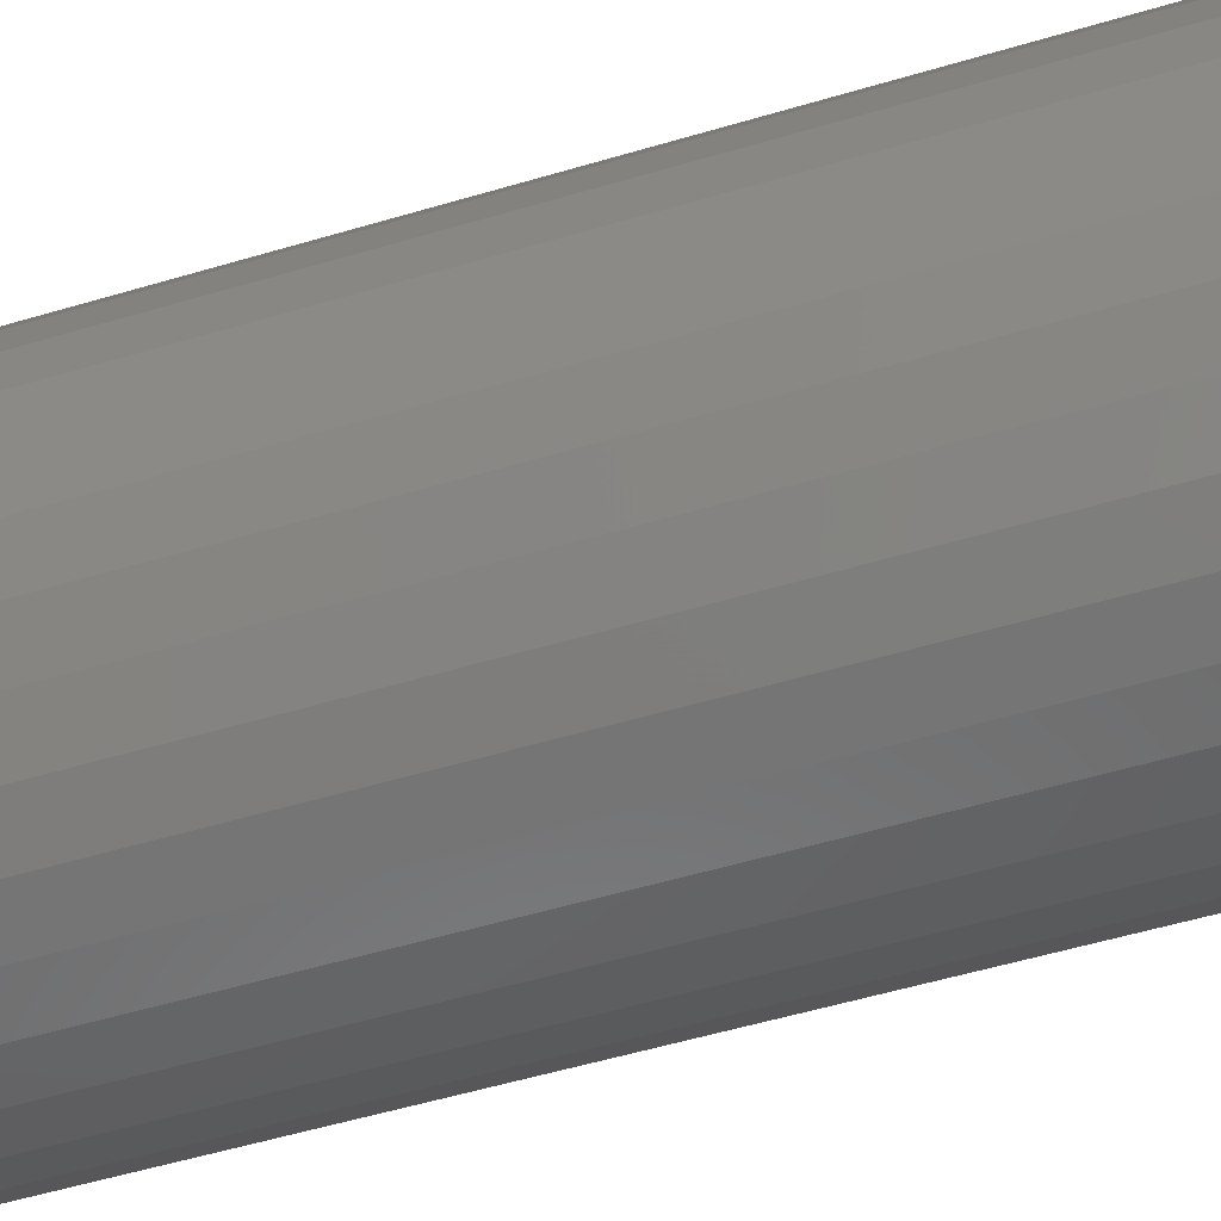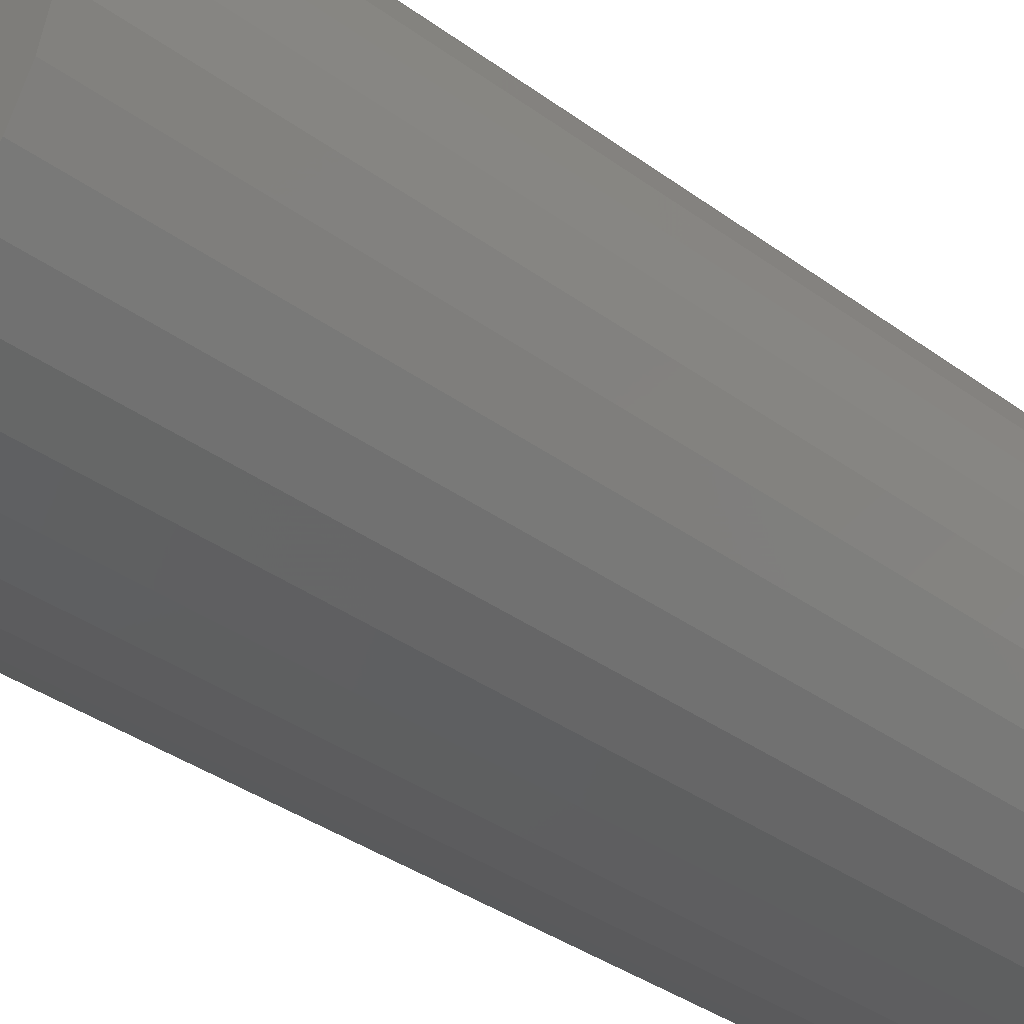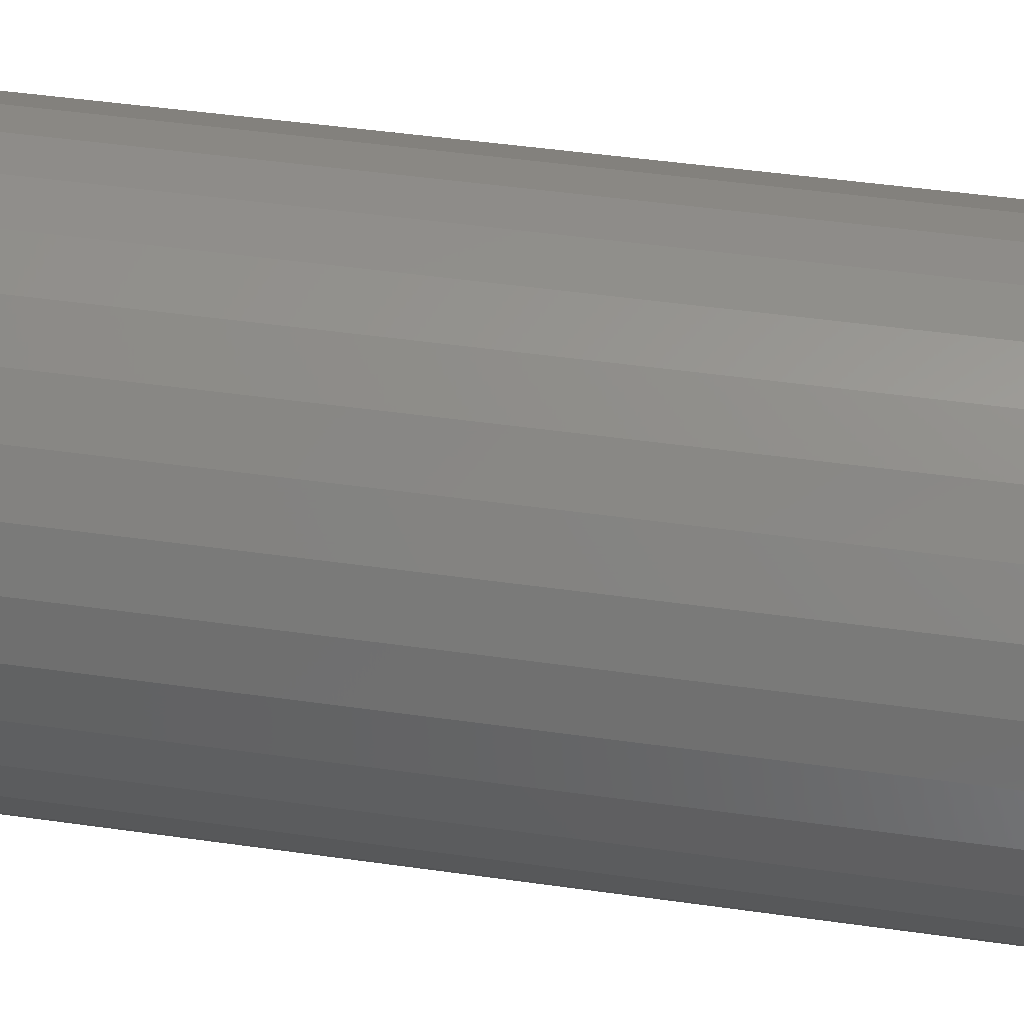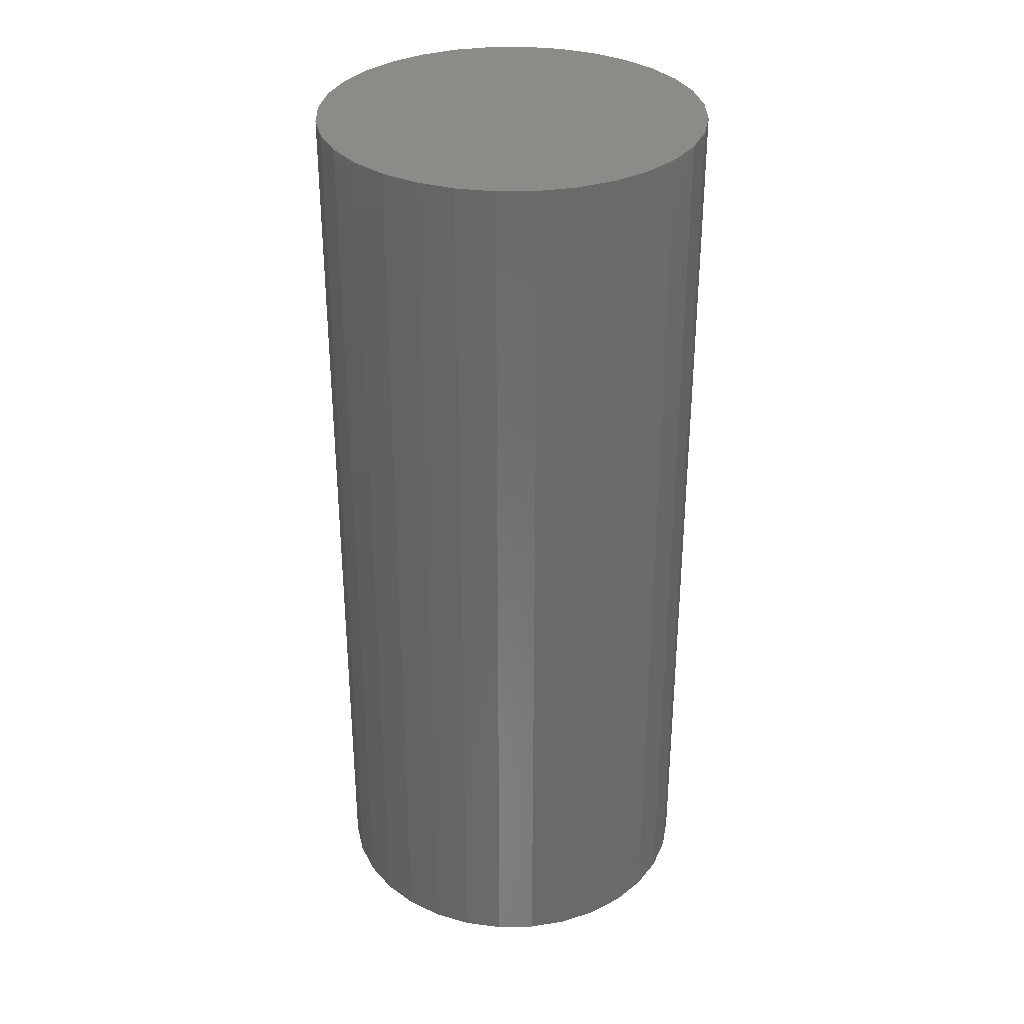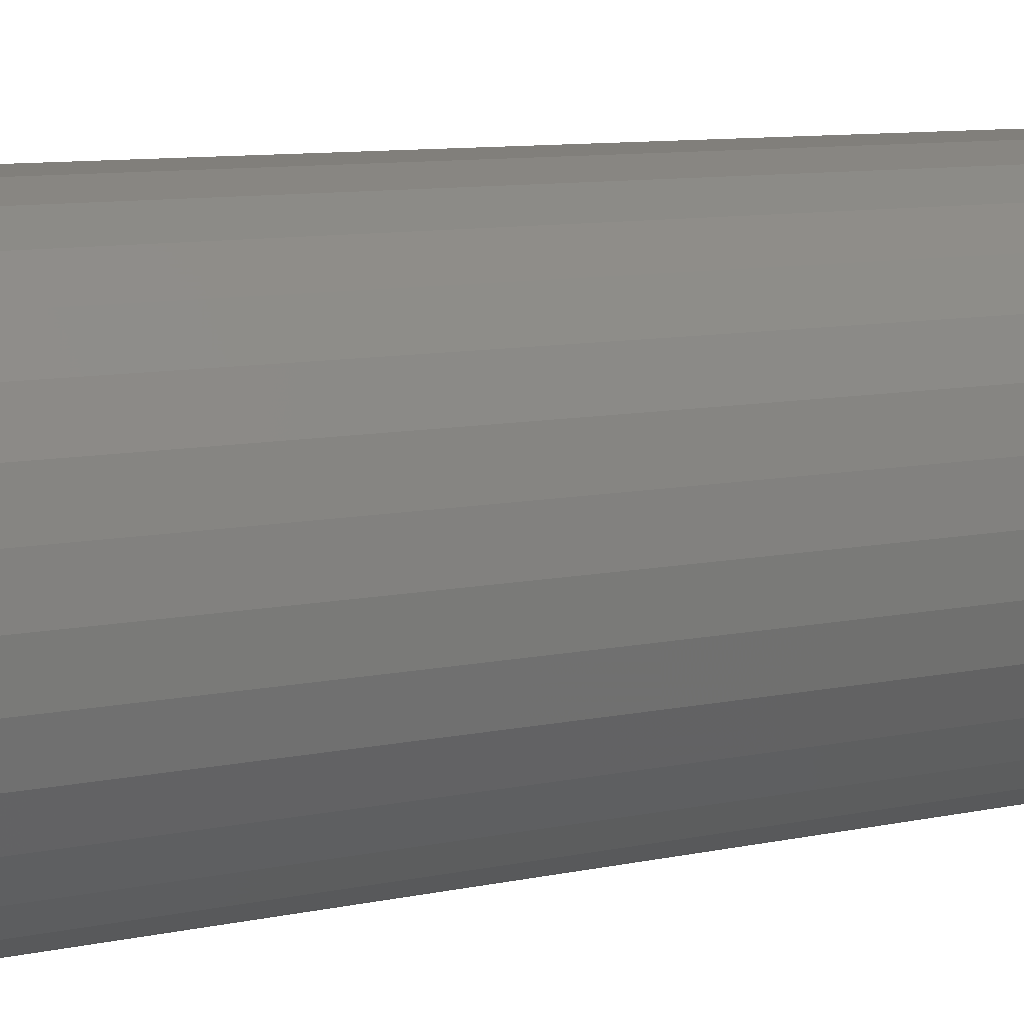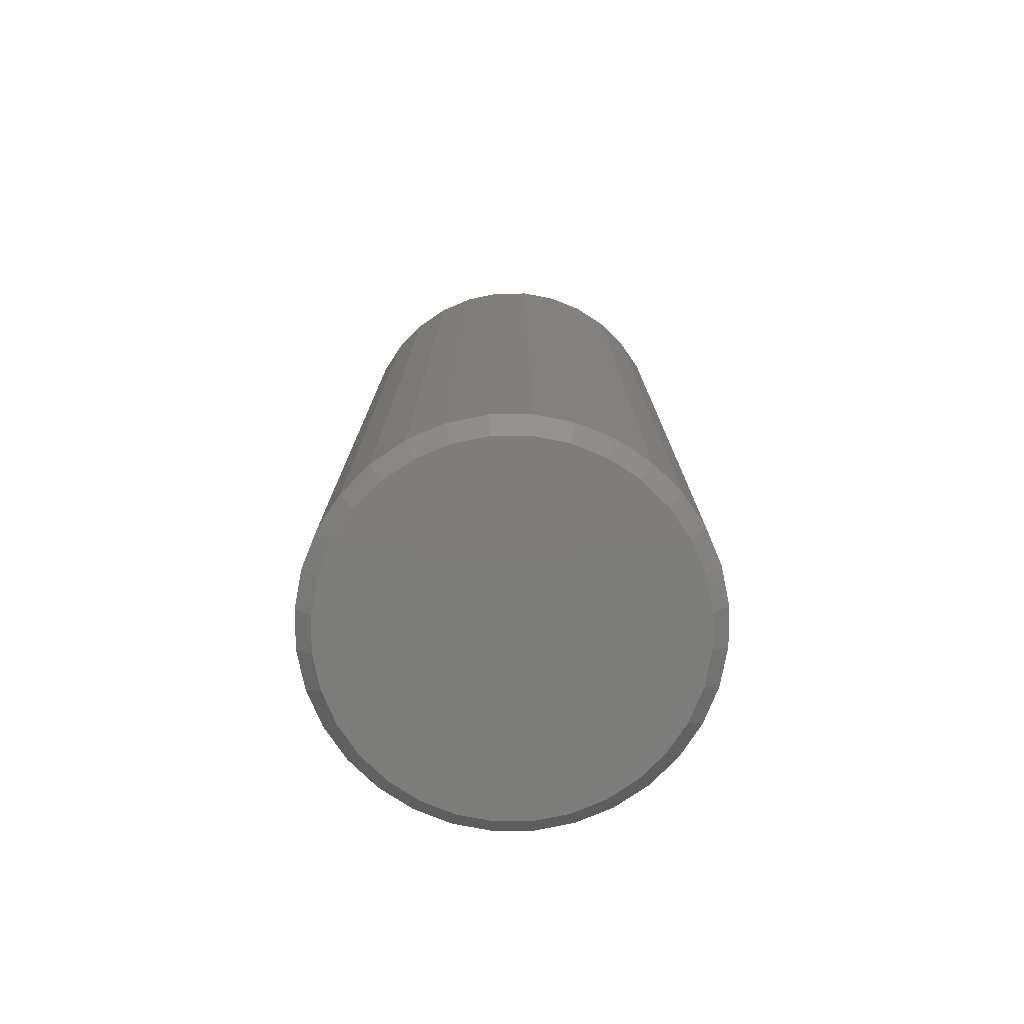
<metadata>
{"format":"stl","ext":"stl","renderer":"f3d","projection":"perspective","resolution":1024,"background":"white","views":[{"elev":-52.7,"azim":-72.1,"up":"+Y"},{"elev":-33.5,"azim":44.4,"up":"+Y"},{"elev":43.5,"azim":-80.3,"up":"+Y"},{"elev":33.1,"azim":-6.9,"up":"+Z"},{"elev":8.4,"azim":57.7,"up":"+Y"},{"elev":-76.9,"azim":107.3,"up":"+Z"}]}
</metadata>
<code>
# stl→obj: 96 verts, 188 faces
v 0.007895 0.08692 0
v 0.02485 0.08525 0
v -0.009063 0.08525 0
v -0.02537 0.08031 0
v 0.04116 0.08031 0
v -0.0404 0.07227 0
v 0.05619 0.07227 0
v -0.05357 0.06146 0
v 0.06936 0.06146 0
v 0.05619 -0.07227 0
v -0.0404 -0.07227 0
v 0.06936 -0.06146 0
v -0.02537 -0.08031 0
v 0.04116 -0.08031 0
v -0.009063 -0.08525 0
v 0.02485 -0.08525 0
v 0.007895 -0.08692 0
v -0.05357 -0.06146 0
v -0.06438 -0.04829 0
v 0.08017 -0.04829 0
v -0.07241 -0.03326 0
v 0.0882 -0.03326 0
v -0.07736 -0.01696 0
v 0.09315 -0.01696 0
v -0.07903 -1.415e-17 0
v 0.09482 -7.482e-18 0
v -0.07736 0.01696 0
v 0.09315 0.01696 0
v -0.07241 0.03326 0
v 0.0882 0.03326 0
v -0.06438 0.04829 0
v 0.08017 0.04829 0
v 0.1026 -1.073e-16 0.007812
v 0.1026 0 0.4609
v 0.1008 -0.01848 0.007812
v 0.1008 -0.01848 0.4609
v 0.09542 -0.03625 0.007812
v 0.09542 -0.03625 0.4609
v 0.08667 -0.05263 0.007812
v 0.08667 -0.05263 0.4609
v 0.07488 -0.06699 0.007812
v 0.07488 -0.06699 0.4609
v 0.06053 -0.07877 0.007812
v 0.06053 -0.07877 0.4609
v 0.04415 -0.08753 0.007812
v 0.04415 -0.08753 0.4609
v 0.02638 -0.09292 0.007812
v 0.02638 -0.09292 0.4609
v 0.007895 -0.09474 0.007812
v 0.007895 -0.09474 0.4609
v -0.01059 -0.09292 0.007812
v -0.01059 -0.09292 0.4609
v -0.02836 -0.08753 0.007812
v -0.02836 -0.08753 0.4609
v -0.04474 -0.07877 0.007812
v -0.04474 -0.07877 0.4609
v -0.05909 -0.06699 0.007812
v -0.05909 -0.06699 0.4609
v -0.07088 -0.05263 0.007812
v -0.07088 -0.05263 0.4609
v -0.07963 -0.03625 0.007812
v -0.07963 -0.03625 0.4609
v -0.08502 -0.01848 0.007812
v -0.08502 -0.01848 0.4609
v -0.08684 1.16e-17 0.007812
v -0.08684 1.16e-17 0.4609
v -0.08502 0.01848 0.007812
v -0.08502 0.01848 0.4609
v -0.07963 0.03625 0.007812
v -0.07963 0.03625 0.4609
v -0.07088 0.05263 0.007812
v -0.07088 0.05263 0.4609
v -0.05909 0.06699 0.007812
v -0.05909 0.06699 0.4609
v -0.04474 0.07877 0.007812
v -0.04474 0.07877 0.4609
v -0.02836 0.08753 0.007812
v -0.02836 0.08753 0.4609
v -0.01059 0.09292 0.007812
v -0.01059 0.09292 0.4609
v 0.007895 0.09474 0.007812
v 0.007895 0.09474 0.4609
v 0.02638 0.09292 0.007812
v 0.02638 0.09292 0.4609
v 0.04415 0.08753 0.007812
v 0.04415 0.08753 0.4609
v 0.06053 0.07877 0.007812
v 0.06053 0.07877 0.4609
v 0.07488 0.06699 0.007812
v 0.07488 0.06699 0.4609
v 0.08667 0.05263 0.007812
v 0.08667 0.05263 0.4609
v 0.09542 0.03625 0.007812
v 0.09542 0.03625 0.4609
v 0.1008 0.01848 0.007812
v 0.1008 0.01848 0.4609
f 1 2 3
f 4 3 2
f 5 4 2
f 6 4 5
f 7 6 5
f 8 6 7
f 9 8 7
f 10 11 12
f 13 11 10
f 14 13 10
f 15 13 14
f 16 15 14
f 17 15 16
f 11 18 12
f 12 18 19
f 12 19 20
f 20 19 21
f 20 21 22
f 22 21 23
f 22 23 24
f 24 23 25
f 24 25 26
f 26 25 27
f 26 27 28
f 28 27 29
f 28 29 30
f 30 29 31
f 30 31 32
f 32 31 8
f 32 8 9
f 33 34 35
f 35 34 36
f 35 36 37
f 37 36 38
f 37 38 39
f 39 38 40
f 39 40 41
f 41 40 42
f 41 42 43
f 43 42 44
f 43 44 45
f 45 44 46
f 45 46 47
f 47 46 48
f 47 48 49
f 49 48 50
f 49 50 51
f 51 50 52
f 51 52 53
f 53 52 54
f 53 54 55
f 55 54 56
f 55 56 57
f 57 56 58
f 57 58 59
f 59 58 60
f 59 60 61
f 61 60 62
f 61 62 63
f 63 62 64
f 63 64 65
f 65 64 66
f 65 66 67
f 67 66 68
f 67 68 69
f 69 68 70
f 69 70 71
f 71 70 72
f 71 72 73
f 73 72 74
f 73 74 75
f 75 74 76
f 75 76 77
f 77 76 78
f 77 78 79
f 79 78 80
f 79 80 81
f 81 80 82
f 81 82 83
f 83 82 84
f 83 84 85
f 85 84 86
f 85 86 87
f 87 86 88
f 87 88 89
f 89 88 90
f 89 90 91
f 91 90 92
f 91 92 93
f 93 92 94
f 93 94 95
f 95 94 96
f 95 96 33
f 33 96 34
f 26 95 33
f 26 28 95
f 65 27 25
f 65 67 27
f 30 93 95
f 30 95 28
f 32 89 91
f 91 93 32
f 32 93 30
f 5 85 87
f 5 87 7
f 87 9 7
f 2 81 83
f 83 85 2
f 2 85 5
f 4 77 79
f 4 79 3
f 79 1 3
f 6 73 75
f 75 77 6
f 6 77 4
f 29 69 71
f 29 71 31
f 71 8 31
f 67 69 27
f 27 69 29
f 89 32 9
f 9 87 89
f 81 2 1
f 1 79 81
f 73 6 8
f 8 71 73
f 25 63 65
f 25 23 63
f 33 24 26
f 33 35 24
f 21 61 63
f 21 63 23
f 19 57 59
f 59 61 19
f 19 61 21
f 13 53 55
f 13 55 11
f 55 18 11
f 15 49 51
f 51 53 15
f 15 53 13
f 14 45 47
f 14 47 16
f 47 17 16
f 10 41 43
f 43 45 10
f 10 45 14
f 22 37 39
f 22 39 20
f 39 12 20
f 35 37 24
f 24 37 22
f 57 19 18
f 18 55 57
f 49 15 17
f 17 47 49
f 41 10 12
f 12 39 41
f 80 84 82
f 84 80 78
f 84 78 86
f 86 78 76
f 86 76 88
f 44 54 46
f 46 54 52
f 46 52 48
f 48 52 50
f 88 76 90
f 90 76 74
f 90 74 92
f 92 74 72
f 92 72 94
f 94 72 70
f 94 70 96
f 96 70 68
f 96 68 34
f 34 68 66
f 34 66 36
f 36 66 64
f 36 64 38
f 38 64 62
f 38 62 40
f 40 62 60
f 40 60 42
f 42 60 58
f 42 58 44
f 44 58 56
f 44 56 54

</code>
